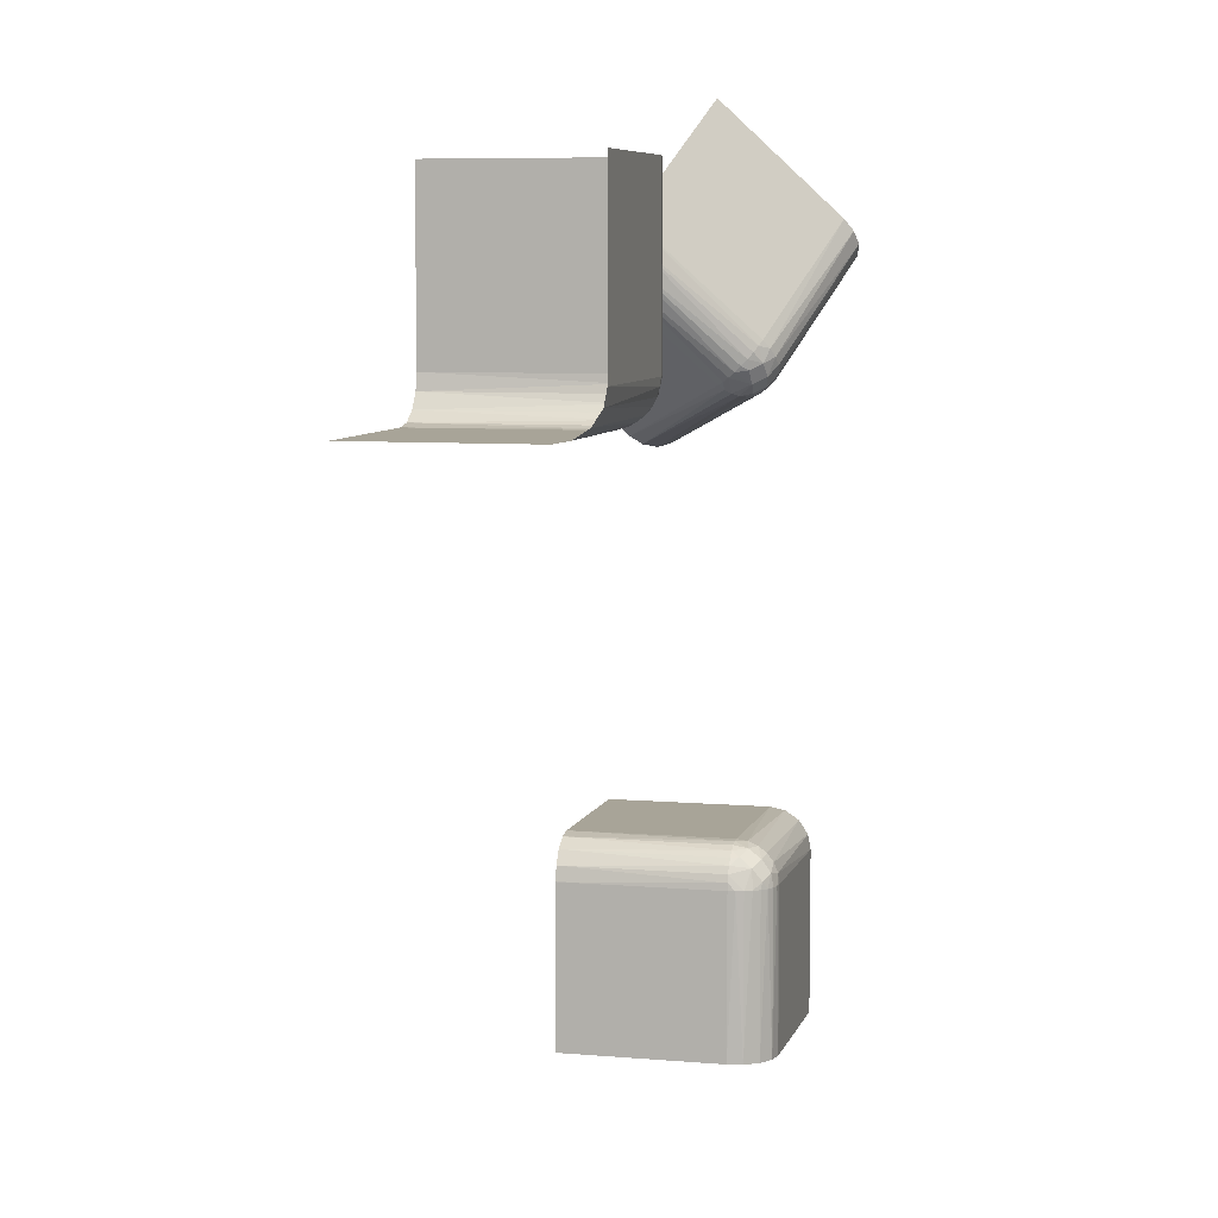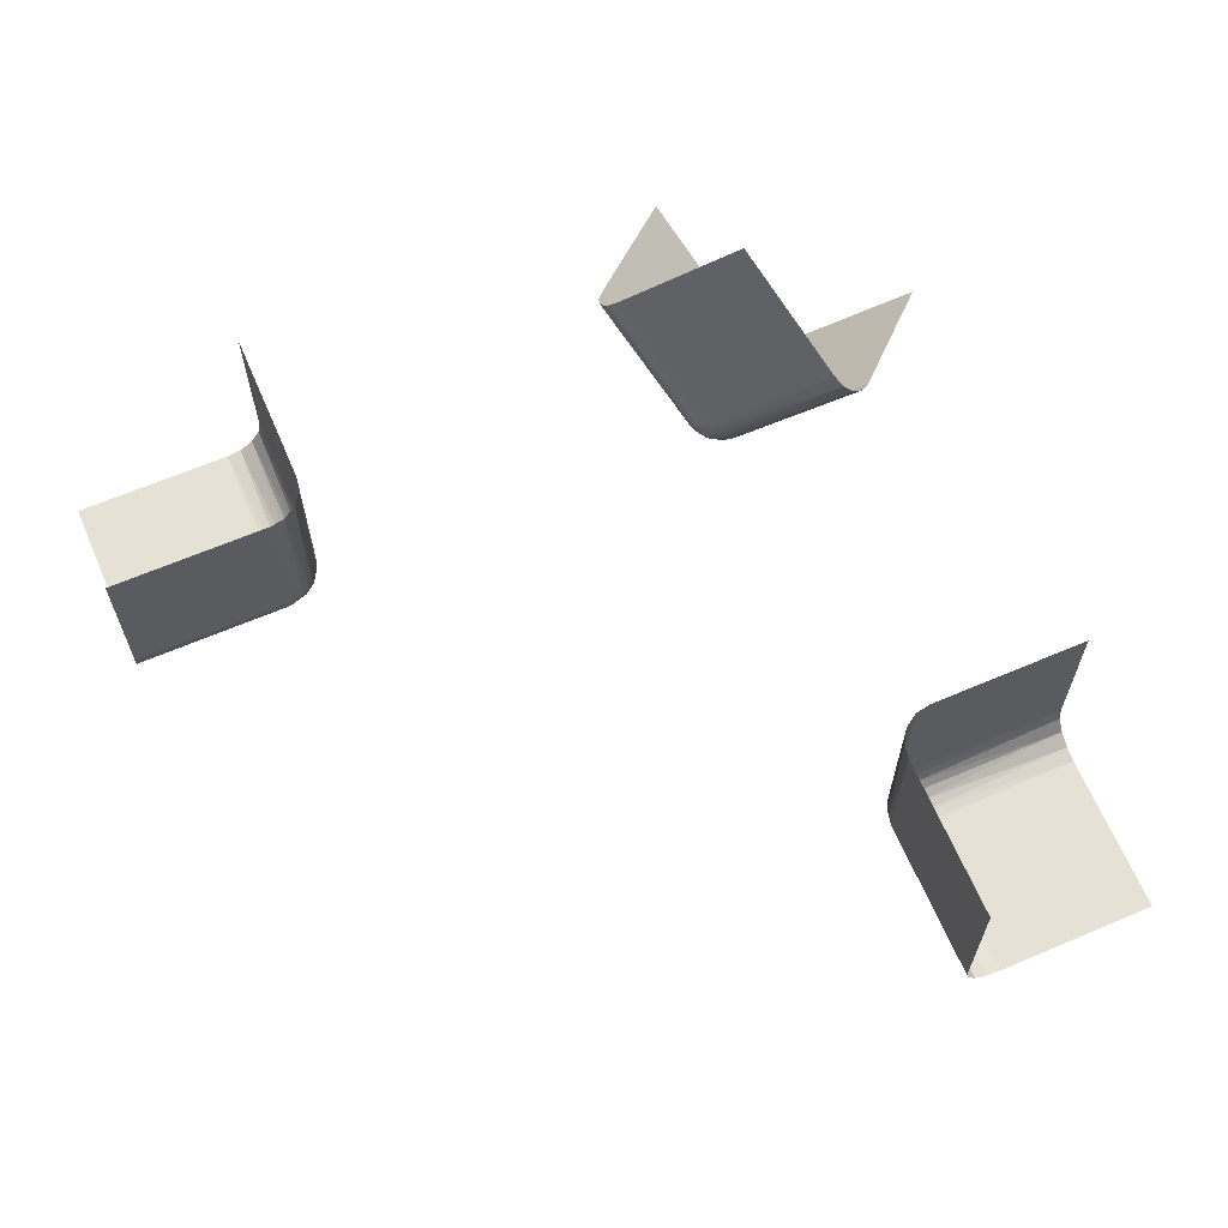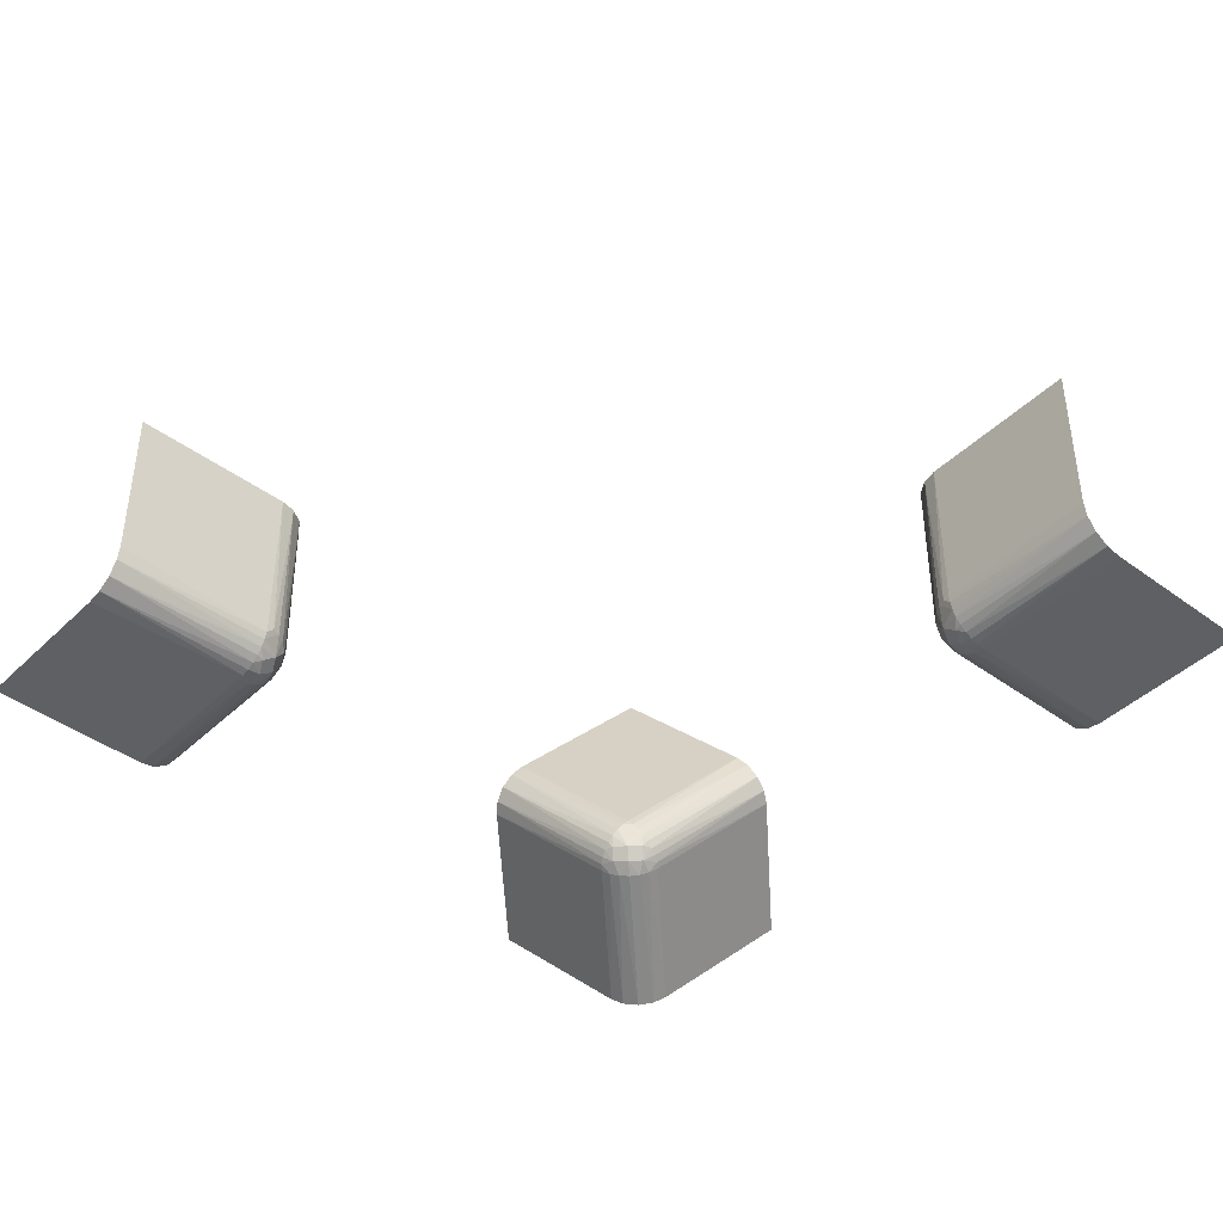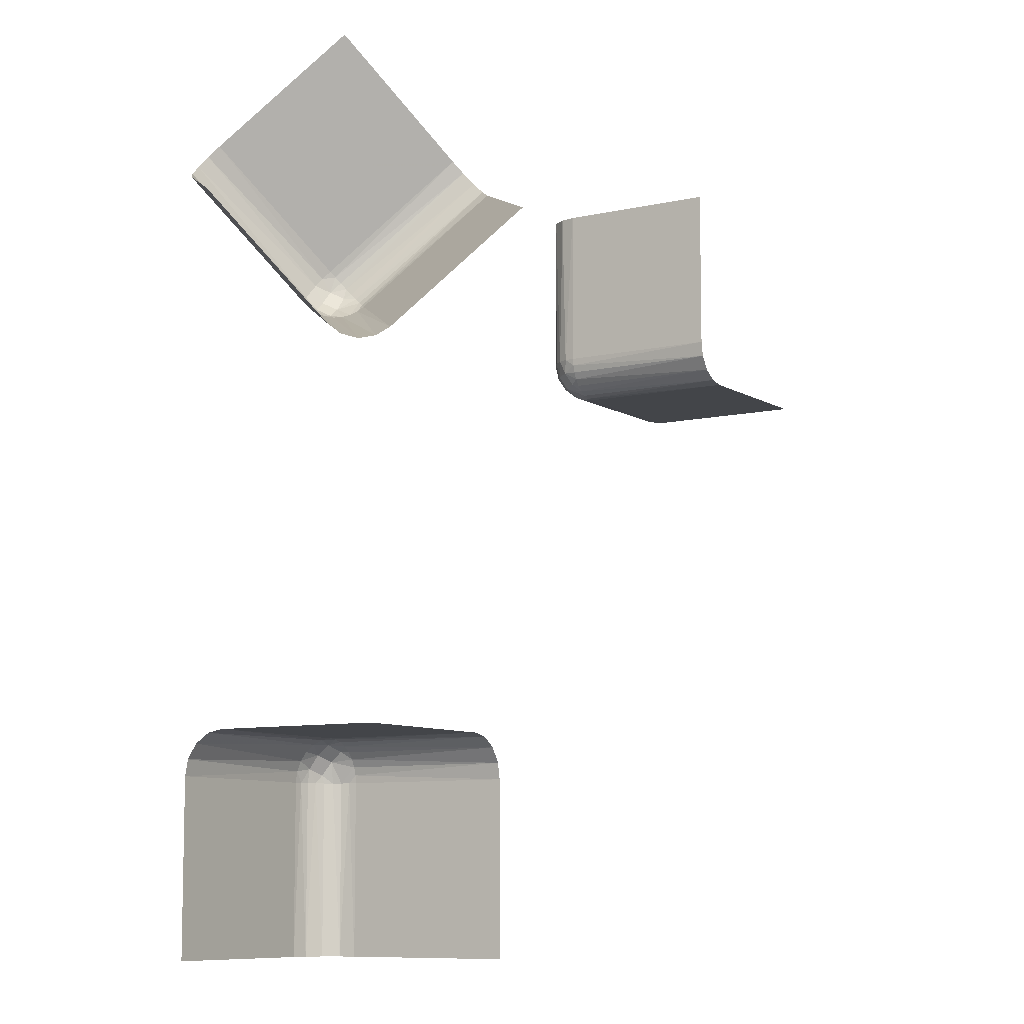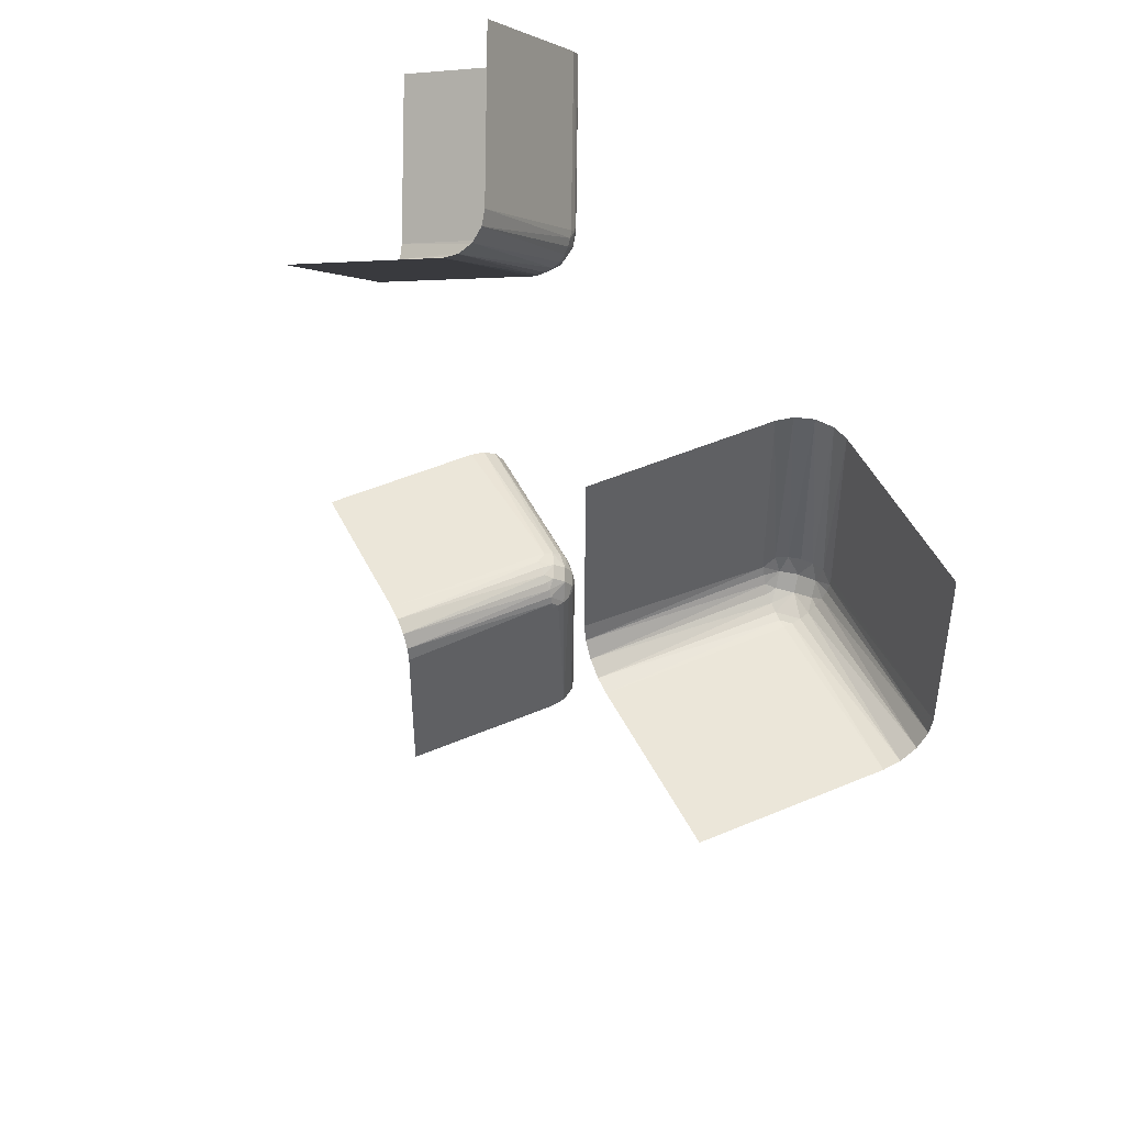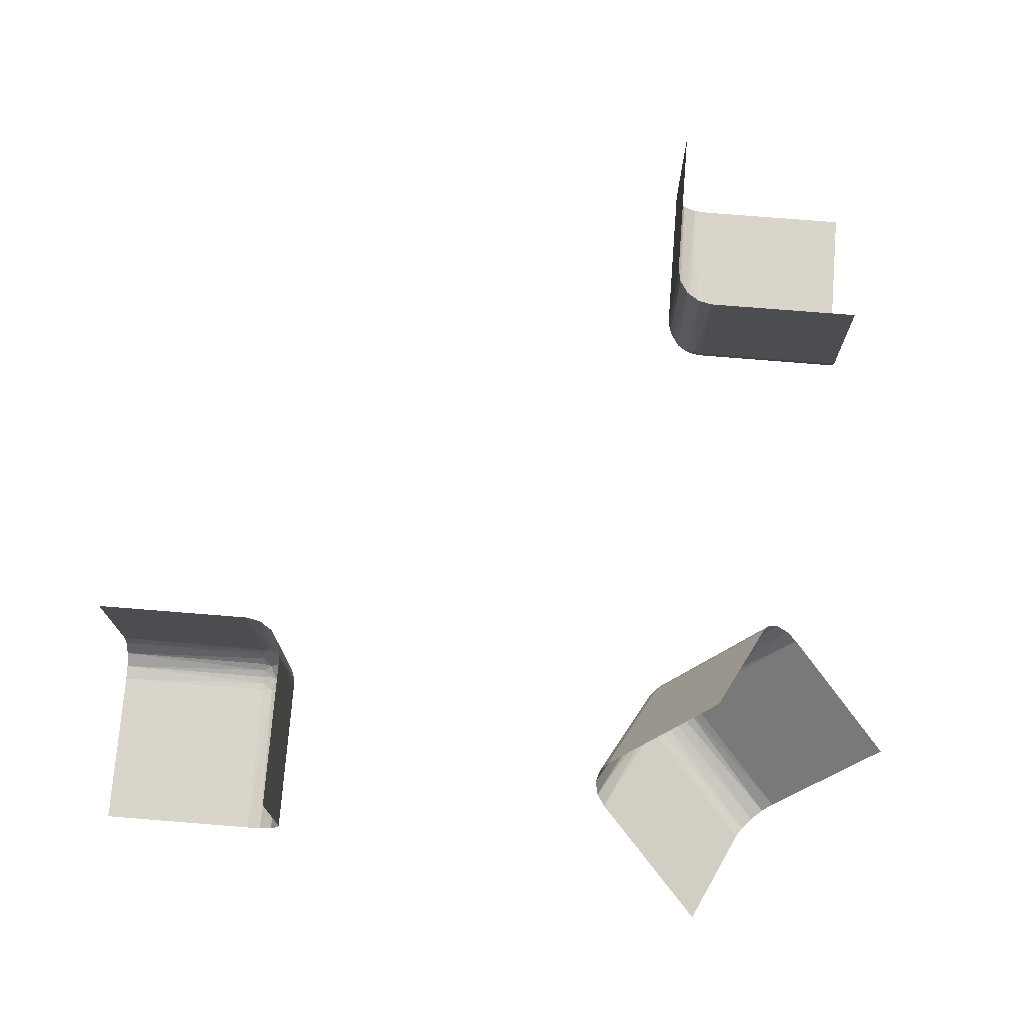
<metadata>
{"format":"obj","ext":"obj","renderer":"f3d","projection":"perspective","resolution":1024,"background":"white","views":[{"elev":7.0,"azim":-75.9,"up":"+Z"},{"elev":64.7,"azim":-113.2,"up":"+Y"},{"elev":-42.4,"azim":-131.3,"up":"+Y"},{"elev":-8.7,"azim":122.3,"up":"+Z"},{"elev":48.4,"azim":-115.5,"up":"+Z"},{"elev":74.2,"azim":4.6,"up":"+Y"}]}
</metadata>
<code>
v 0.2 0.4 0.45
v 0.2 0.45 0.4
v 0.4 0.2 0.45
v 0.4 0.45 0.2
v 0.4 0.25 -0.5
v 0.4 0.5 -0.25
v -0.2748 0.2755 0.2644
v 0.3075 0.2592 0.2721
v -0.2567 0.275 0.3
v -0.2582 0.3 0.2726
v -0.275 0.2567 0.3
v -0.2563 0.2836 0.2821
v 0.2816 0.3 -0.2535
v 0.2816 0.5 -0.2535
v 0.2816 0.2535 -0.5
v 0.2816 0.2535 -0.3
v 0.3667 0.2667 0.5167
v 0.3667 0.5167 0.2667
v -0.2646 0.3 0.2646
v -0.2646 0.5 0.2646
v -0.2646 0.2646 0.3
v -0.2646 0.2646 0.5
v -0.2726 0.3 0.2582
v -0.2671 0.2678 0.2806
v -0.2517 0.2871 0.3
v 0.4366 0.1901 0.4085
v 0.4366 0.4085 0.1901
v 0.25 0.4 -0.5
v 0.25 0.3 -0.5
v 0.25 0.3 -0.3
v 0.25 0.5 -0.5
v 0.25 0.5 -0.3
v 0.25 0.5 -0.4
v 0.45 0.2 0.4
v 0.45 0.4 0.2
v -0.2634 0.2908 0.2671
v 0.2529 0.2882 0.2882
v 0.2978 0.2545 0.2795
v 0.4215 0.4215 0.1862
v 0.4215 0.1862 0.4215
v 0.2669 0.2901 -0.2638
v 0.282 0.2829 -0.2566
v 0.1901 0.4366 0.4085
v 0.1901 0.4085 0.4366
v 0.2508 0.3 -0.2909
v 0.2508 0.2909 -0.3
v 0.3333 0.3333 0.5833
v 0.3333 0.5833 0.3333
v 0.2751 0.3032 0.2567
v 0.2795 0.2545 0.2978
v 0.2721 0.2592 0.3075
v -0.2901 0.2638 0.2669
v 0.2918 0.2659 0.2644
v -0.2535 0.2816 0.5
v -0.2535 0.3 0.2816
v -0.2535 0.5 0.2816
v 0.2766 0.263 0.2759
v 0.2644 0.2748 -0.2755
v 0.2648 0.2656 0.291
v -0.2829 0.2566 0.282
v -0.2909 0.3 0.2508
v 0.2571 0.2803 0.2834
v -0.5 0.4 0.25
v -0.5 0.2816 0.2535
v -0.5 0.25 0.4
v -0.5 0.25 0.3
v -0.5 0.25 0.5
v -0.5 0.3 0.25
v -0.5 0.5 0.25
v -0.5 0.2535 0.2816
v -0.5 0.2646 0.2646
v -0.3 0.2816 0.2535
v -0.3 0.25 0.3
v -0.3 0.25 0.5
v -0.3 0.2508 0.2909
v -0.3 0.3 0.25
v -0.3 0.5 0.25
v -0.3 0.2909 0.2508
v -0.3 0.2535 0.2816
v -0.3 0.2726 0.2582
v -0.3 0.2646 0.2646
v -0.3 0.2582 0.2726
v 0.3 0.25 -0.5
v 0.3 0.25 -0.3
v 0.3 0.2871 -0.2517
v 0.3 0.3 -0.25
v 0.3 0.5 -0.25
v 0.3 0.2517 -0.2871
v 0.3 0.2646 -0.2646
v 0.3 0.275 -0.2567
v 0.3 0.2567 -0.275
v 0.5 0.4 -0.25
v 0.5 0.2816 -0.2535
v 0.5 0.25 -0.5
v 0.5 0.25 -0.3
v 0.5 0.25 -0.4
v 0.5 0.3 -0.25
v 0.5 0.5 -0.25
v 0.5 0.2535 -0.2816
v 0.5 0.2646 -0.2646
v 0.2806 0.2671 -0.2678
v 0.2909 0.2508 -0.3
v 0.2909 0.3 -0.2508
v 0.2821 0.2563 -0.2836
v -0.2871 0.2517 0.3
v 0.2957 0.2812 0.2539
v 0.2535 0.2816 -0.5
v 0.2535 0.2816 -0.3
v 0.2535 0.3 -0.2816
v 0.2535 0.5 -0.2816
v 0.5833 0.3333 0.3333
v 0.1862 0.4215 0.4215
v 0.4085 0.4366 0.1901
v 0.4085 0.1901 0.4366
v 0.2667 0.3667 0.5167
v 0.2667 0.2667 0.3167
v 0.2667 0.3167 0.2667
v 0.2667 0.5167 0.3667
v 0.2812 0.2957 0.2539
v -0.2508 0.3 0.2909
v 0.2703 0.3103 0.2612
v 0.2612 0.2703 0.3103
v 0.2612 0.3103 0.2703
v 0.2671 0.2634 -0.2908
v -0.25 0.4 0.5
v -0.25 0.3 0.3
v -0.25 0.3 0.5
v -0.25 0.5 0.4
v -0.25 0.5 0.3
v -0.25 0.5 0.5
v 0.2683 0.2788 0.2676
v 0.2842 0.2805 0.2568
v 0.2726 0.3 -0.2582
v 0.2726 0.2582 -0.3
v 0.2646 0.3 -0.2646
v 0.2646 0.5 -0.2646
v 0.2646 0.2646 -0.5
v 0.2646 0.2646 -0.3
v -0.2816 0.3 0.2535
v -0.2816 0.5 0.2535
v -0.2816 0.2535 0.5
v 0.3032 0.2751 0.2567
v 0.3167 0.2667 0.2667
v 0.5167 0.3667 0.2667
v 0.5167 0.2667 0.3667
v 0.3103 0.2703 0.2612
v 0.2582 0.3 -0.2726
v 0.2582 0.2726 -0.3
v 0.2882 0.2529 0.2882
v 0.2882 0.2882 0.2529
v 0.2567 0.2751 0.3032
v 0.2567 0.3032 0.2751
v 0.2539 0.2957 0.2812
v 0.2539 0.2812 0.2957
v -0.4 0.25 0.5
v -0.4 0.5 0.25
f 76 77 156
f 63 76 156
f 156 69 63
f 76 63 68
f 129 120 126
f 56 55 120
f 20 19 10
f 140 139 23
f 23 19 20
f 10 55 56
f 56 20 10
f 20 140 23
f 77 76 61
f 61 140 77
f 61 139 140
f 129 56 120
f 7 52 24
f 36 7 12
f 75 73 105
f 60 105 11
f 60 79 75
f 60 11 24
f 75 105 60
f 12 9 25
f 120 25 126
f 25 120 12
f 10 12 55
f 12 120 55
f 24 21 9
f 79 60 82
f 52 81 82
f 80 81 52
f 72 80 7
f 139 78 72
f 80 52 7
f 76 78 61
f 10 36 12
f 23 7 36
f 19 36 10
f 139 7 23
f 23 36 19
f 139 72 7
f 139 61 78
f 52 82 60
f 155 65 67
f 73 66 65
f 73 155 74
f 65 155 73
f 128 125 130
f 126 127 125
f 126 128 129
f 125 128 126
f 54 127 25
f 22 54 9
f 141 22 11
f 74 141 105
f 54 25 9
f 141 11 105
f 68 78 76
f 64 72 78
f 71 81 80
f 70 79 82
f 82 81 71
f 80 72 64
f 64 71 80
f 71 70 82
f 66 73 75
f 70 66 75
f 68 64 78
f 52 60 24
f 7 24 12
f 11 21 24
f 24 9 12
f 127 126 25
f 22 9 21
f 22 21 11
f 74 105 73
f 70 75 79
f 30 29 28
f 33 30 28
f 28 31 33
f 30 33 32
f 83 102 84
f 15 16 102
f 137 138 134
f 107 108 148
f 148 138 137
f 134 16 15
f 15 137 134
f 137 107 148
f 29 30 46
f 46 107 29
f 46 108 107
f 83 15 102
f 58 41 101
f 124 58 104
f 103 86 85
f 42 85 90
f 42 13 103
f 42 90 101
f 103 85 42
f 104 91 88
f 102 88 84
f 88 102 104
f 134 104 16
f 104 102 16
f 101 89 91
f 13 42 133
f 41 135 133
f 147 135 41
f 109 147 58
f 108 45 109
f 147 41 58
f 30 45 46
f 134 124 104
f 148 58 124
f 138 124 134
f 108 58 148
f 148 124 138
f 108 109 58
f 108 46 45
f 41 133 42
f 92 6 98
f 86 87 6
f 86 92 97
f 6 92 86
f 5 96 94
f 84 95 96
f 84 5 83
f 96 5 84
f 99 95 88
f 100 99 91
f 93 100 90
f 97 93 85
f 99 88 91
f 93 90 85
f 32 45 30
f 110 109 45
f 136 135 147
f 14 13 133
f 133 135 136
f 147 109 110
f 110 136 147
f 136 14 133
f 87 86 103
f 14 87 103
f 32 110 45
f 41 42 101
f 58 101 104
f 90 89 101
f 101 91 104
f 95 84 88
f 100 91 89
f 100 89 90
f 97 85 86
f 14 103 13
f 117 4 18
f 118 117 18
f 18 48 118
f 117 118 2
f 35 146 143
f 27 142 146
f 39 150 106
f 113 49 119
f 119 150 39
f 106 142 27
f 27 39 106
f 39 113 119
f 4 117 121
f 121 113 4
f 121 49 113
f 35 27 146
f 131 62 57
f 132 131 53
f 122 116 51
f 59 51 50
f 59 151 122
f 59 50 57
f 122 51 59
f 53 38 8
f 146 8 143
f 8 146 53
f 106 53 142
f 53 146 142
f 57 149 38
f 151 59 154
f 62 37 154
f 153 37 62
f 152 153 131
f 49 123 152
f 153 62 131
f 117 123 121
f 106 132 53
f 119 131 132
f 150 132 106
f 49 131 119
f 119 132 150
f 49 152 131
f 49 121 123
f 62 154 59
f 17 115 47
f 116 1 115
f 116 17 3
f 115 17 116
f 144 145 111
f 143 34 145
f 143 144 35
f 145 144 143
f 26 34 8
f 40 26 38
f 114 40 50
f 3 114 51
f 26 8 38
f 114 50 51
f 2 123 117
f 43 152 123
f 112 37 153
f 44 151 154
f 154 37 112
f 153 152 43
f 43 112 153
f 112 44 154
f 1 116 122
f 44 1 122
f 2 43 123
f 62 59 57
f 131 57 53
f 50 149 57
f 57 38 53
f 34 143 8
f 40 38 149
f 40 149 50
f 3 51 116
f 44 122 151

</code>
